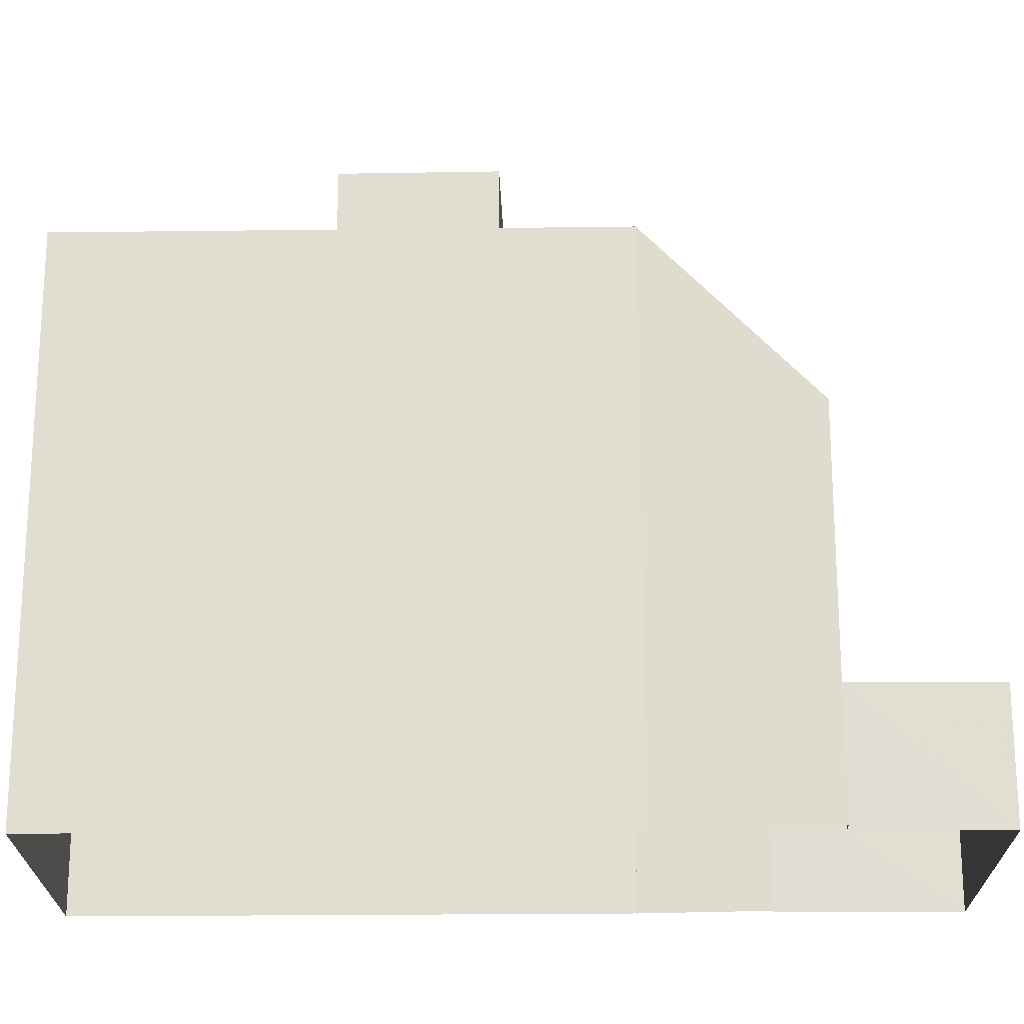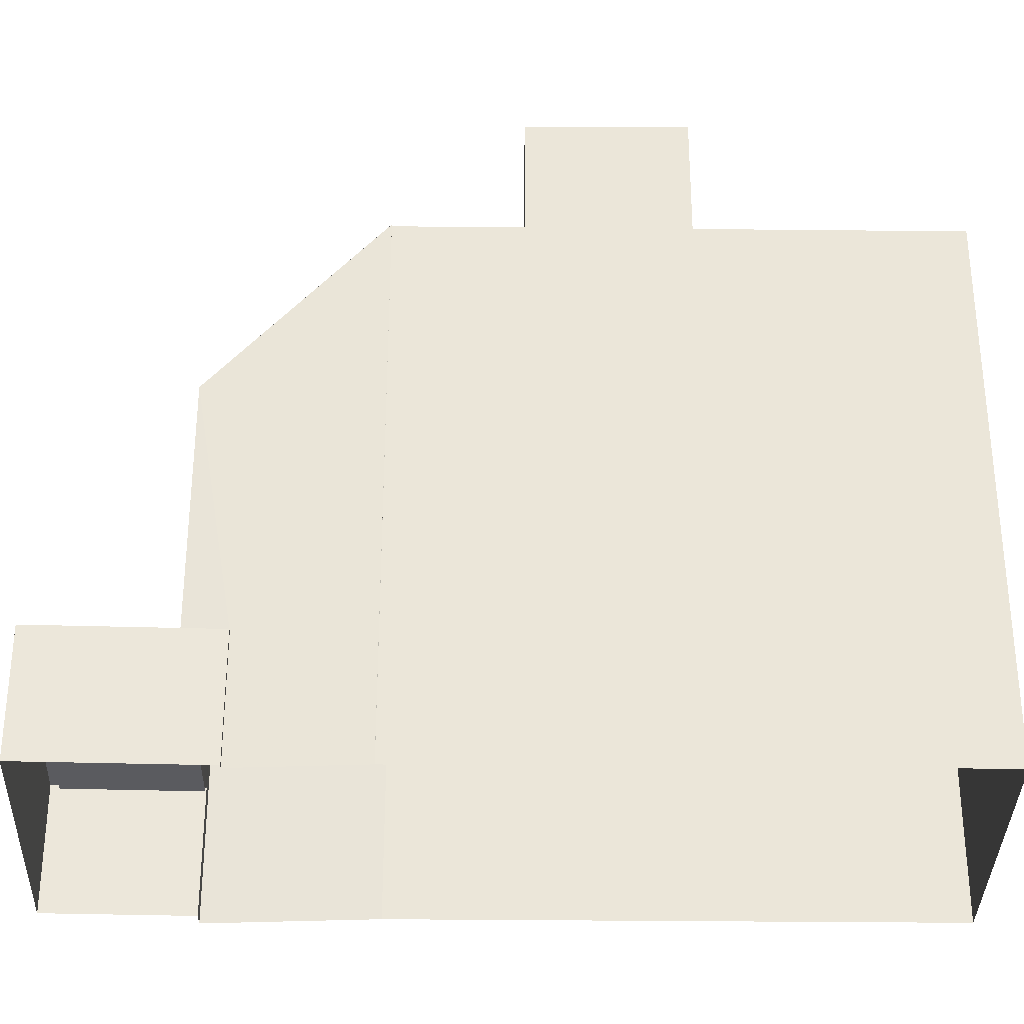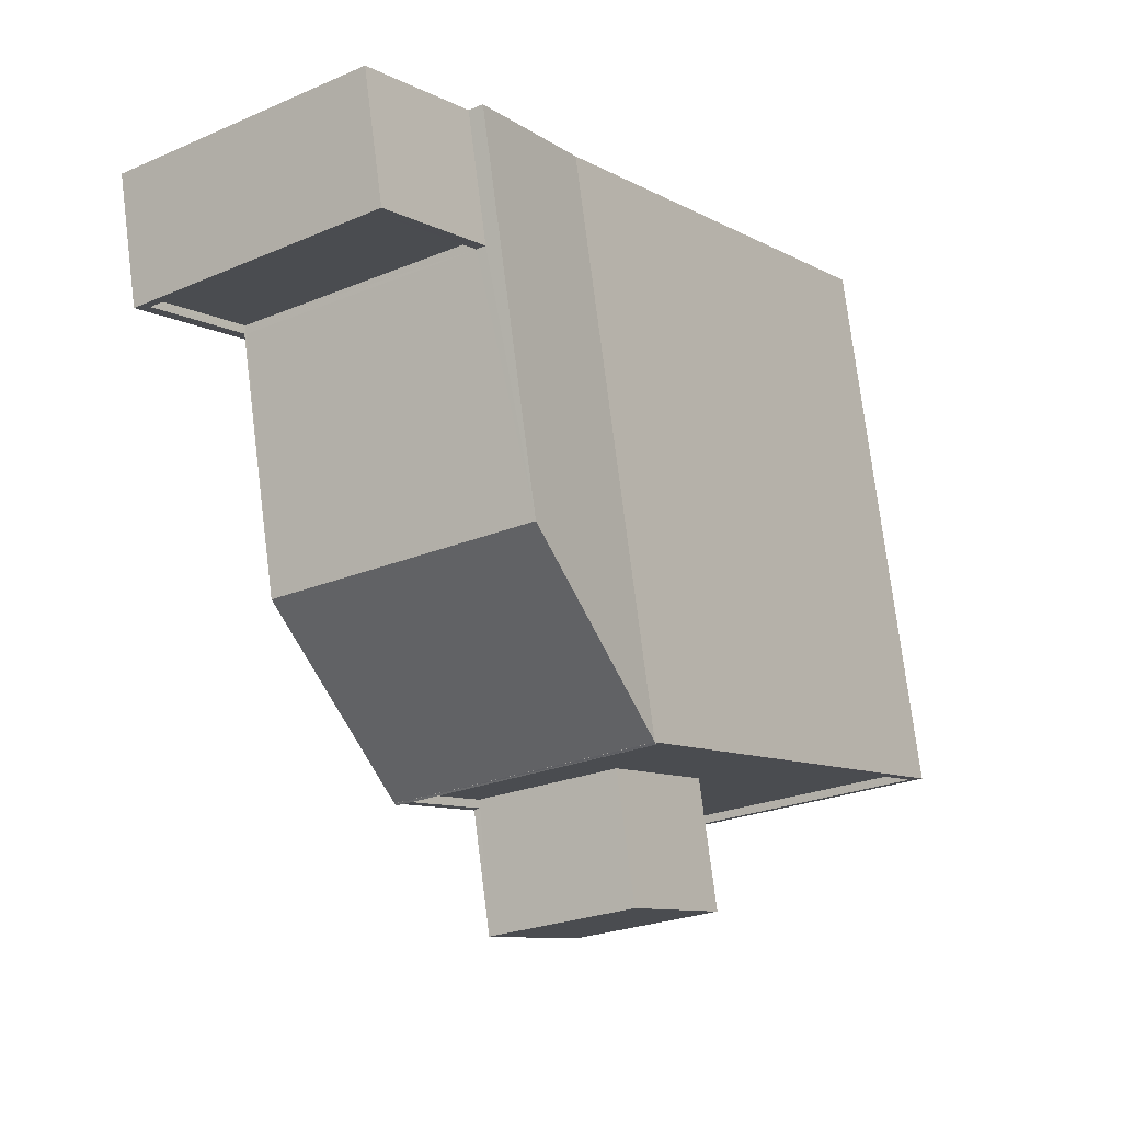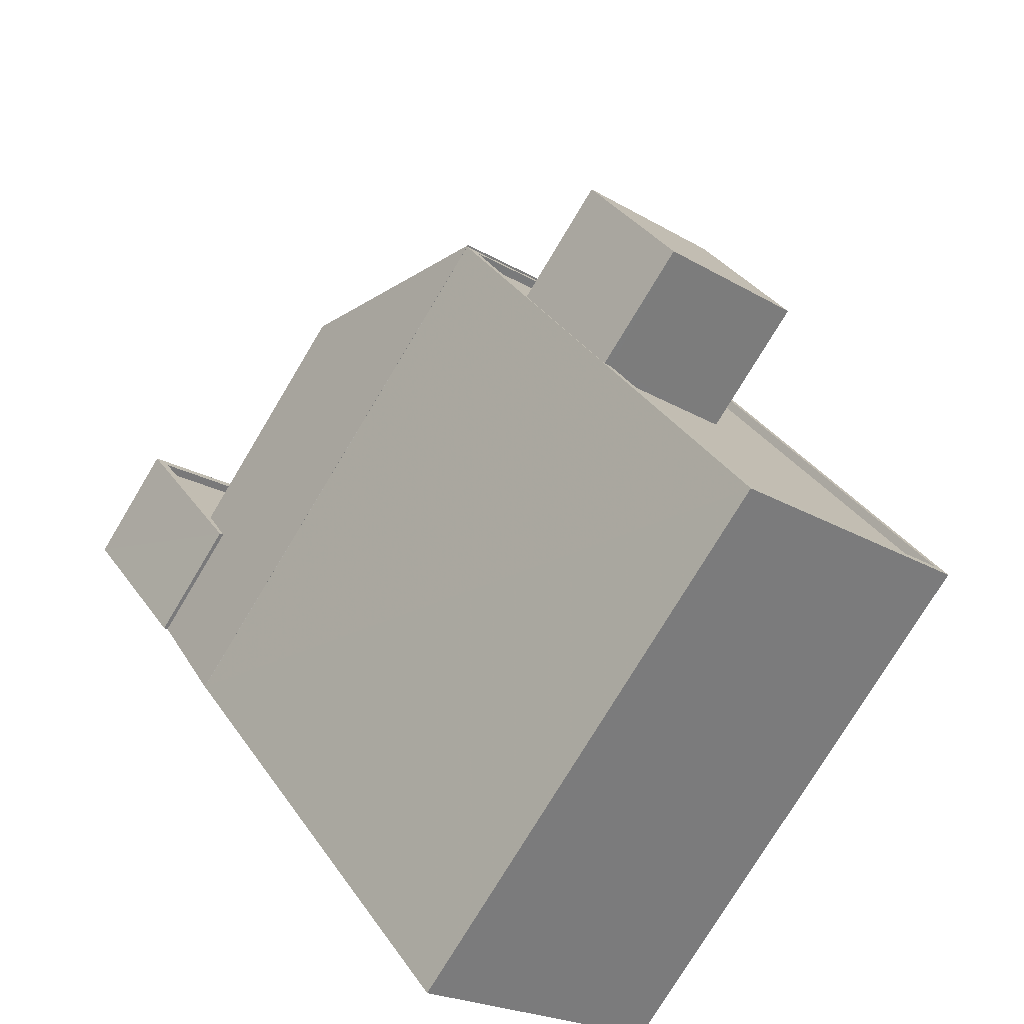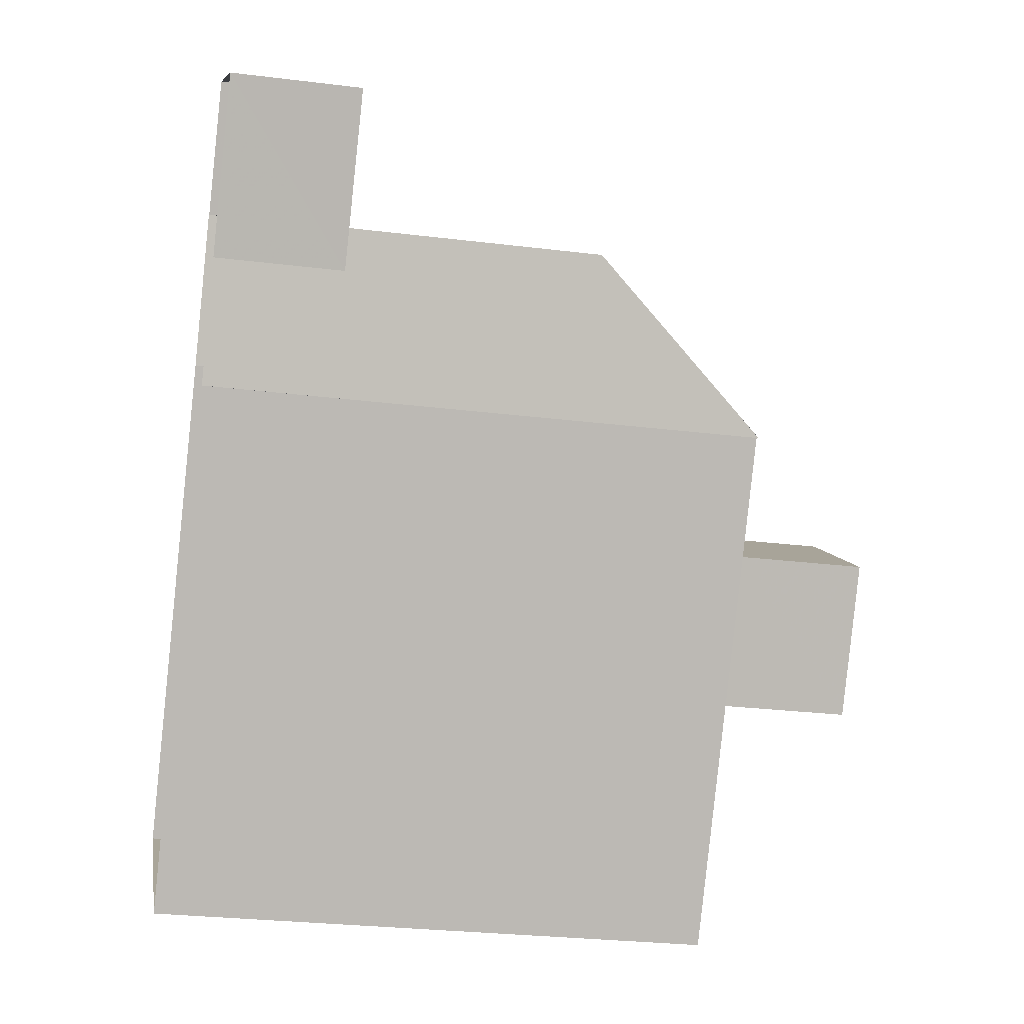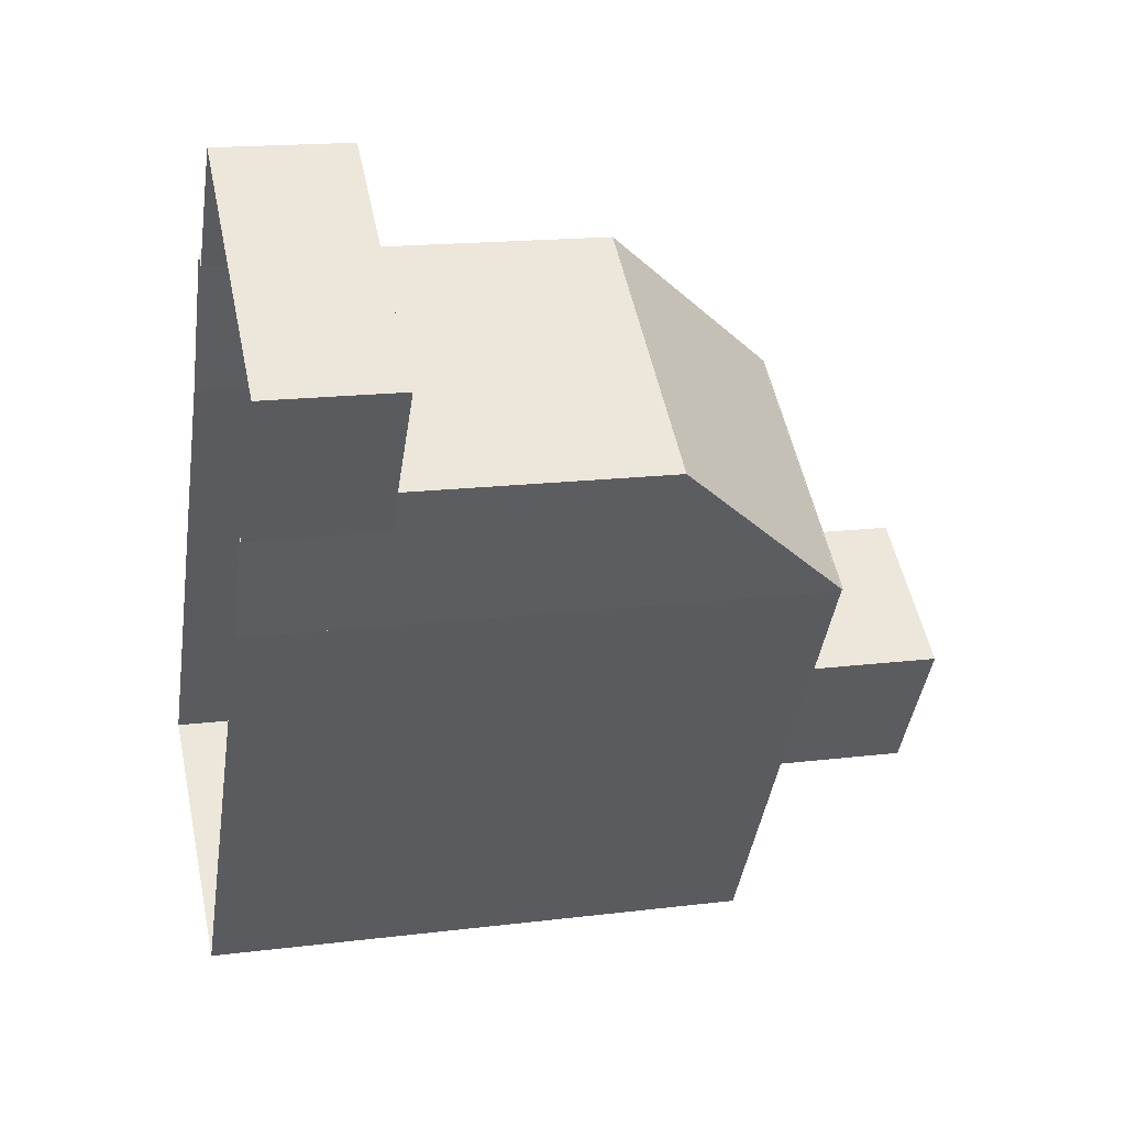
<metadata>
{"format":"obj","ext":"obj","renderer":"f3d","projection":"perspective","resolution":1024,"background":"white","views":[{"elev":-21.8,"azim":125.4,"up":"+Z"},{"elev":-33.4,"azim":-56.5,"up":"+Z"},{"elev":76.2,"azim":-7.1,"up":"+Y"},{"elev":-76.0,"azim":-30.9,"up":"+Y"},{"elev":-27.7,"azim":-100.6,"up":"+Y"},{"elev":16.6,"azim":-104.3,"up":"+Y"}]}
</metadata>
<code>
v -8846 -3.605e+04 12.29
v -8839 -3.605e+04 12.28
v -8836 -3.605e+04 12.28
v -8832 -3.607e+04 12.27
v -8841 -3.606e+04 12.28
v -8825 -3.607e+04 12.27
v -8843 -3.606e+04 12.28
v -8843 -3.606e+04 12.28
v -8841 -3.606e+04 12.28
v -8836 -3.605e+04 12.28
v -8834 -3.606e+04 12.28
v -8834 -3.606e+04 12.28
v -8840 -3.606e+04 28.36
v -8838 -3.606e+04 28.36
v -8834 -3.606e+04 28.36
v -8834 -3.606e+04 28.36
v -8832 -3.607e+04 28.36
v -8825 -3.607e+04 28.35
v -8832 -3.607e+04 28.35
v -8836 -3.607e+04 28.36
v -8832 -3.607e+04 28.6
v -8825 -3.607e+04 28.6
v -8832 -3.607e+04 28.6
v -8834 -3.606e+04 28.61
v -8834 -3.606e+04 28.61
v -8834 -3.606e+04 28.61
v -8841 -3.606e+04 28.61
v -8840 -3.606e+04 28.61
v -8834 -3.606e+04 28.61
v -8834 -3.606e+04 28.61
v -8825 -3.607e+04 28.6
v -8841 -3.606e+04 28.61
v -8841 -3.606e+04 28.61
v -8838 -3.606e+04 28.61
v -8839 -3.606e+04 28.61
v -8836 -3.607e+04 28.61
v -8841 -3.606e+04 28.61
v -8836 -3.607e+04 28.61
v -8836 -3.605e+04 23.45
v -8843 -3.606e+04 23.46
v -8834 -3.606e+04 28.61
v -8834 -3.606e+04 28.67
v -8841 -3.606e+04 28.67
v -8841 -3.606e+04 28.61
v -8839 -3.605e+04 15.78
v -8843 -3.606e+04 15.78
v -8837 -3.605e+04 15.78
v -8845 -3.605e+04 15.78
v -8843 -3.606e+04 16.03
v -8843 -3.606e+04 16.03
v -8843 -3.606e+04 16.03
v -8846 -3.605e+04 16.04
v -8845 -3.605e+04 16.03
v -8839 -3.605e+04 16.03
v -8837 -3.605e+04 16.03
v -8836 -3.605e+04 16.03
v -8839 -3.605e+04 16.03
v -8843 -3.606e+04 16.03
v -8836 -3.607e+04 32.26
v -8834 -3.606e+04 32.26
v -8839 -3.606e+04 32.26
v -8832 -3.607e+04 32.26
f 1 2 3
f 4 5 6
f 7 1 8
f 5 9 8
f 3 10 11
f 11 12 6
f 1 3 8
f 11 6 5
f 8 11 5
f 8 3 11
f 13 14 15
f 15 16 13
f 16 17 18
f 19 17 20
f 18 17 19
f 16 15 17
f 21 22 23
f 24 25 22
f 26 27 28
f 29 24 30
f 23 22 31
f 25 27 26
f 31 25 26
f 25 24 29
f 31 22 25
f 32 33 30
f 24 32 30
f 34 28 35
f 21 23 36
f 28 27 37
f 23 38 36
f 21 36 37
f 36 35 37
f 37 35 28
f 39 40 41
f 42 33 43
f 29 30 42
f 44 40 43
f 41 40 44
f 33 44 43
f 42 30 33
f 45 46 47
f 45 48 46
f 49 50 51
f 49 51 52
f 52 53 54
f 55 56 57
f 57 56 54
f 51 58 53
f 53 57 54
f 52 51 53
f 59 60 61
f 59 62 60
f 26 13 16
f 26 28 13
f 31 16 18
f 31 26 16
f 31 18 19
f 23 31 19
f 34 13 28
f 34 14 13
f 20 23 19
f 20 38 23
f 12 22 6
f 12 24 22
f 22 4 6
f 22 21 4
f 5 4 21
f 37 5 21
f 44 32 41
f 11 41 12
f 12 41 24
f 41 32 24
f 44 33 32
f 51 40 58
f 46 58 55
f 47 46 55
f 3 56 10
f 55 40 39
f 10 56 39
f 56 55 39
f 58 40 55
f 39 41 11
f 10 39 11
f 25 42 27
f 5 37 9
f 37 27 43
f 9 37 43
f 27 42 43
f 40 50 43
f 43 50 9
f 40 51 50
f 9 50 8
f 25 29 42
f 56 2 54
f 56 3 2
f 54 2 1
f 52 54 1
f 50 49 7
f 8 50 7
f 49 52 1
f 7 49 1
f 48 53 58
f 46 48 58
f 57 53 48
f 45 57 48
f 55 57 45
f 47 55 45
f 15 34 60
f 60 34 61
f 15 14 34
f 61 34 35
f 62 15 60
f 62 17 15
f 20 17 38
f 36 38 59
f 59 38 62
f 38 17 62
f 35 59 61
f 35 36 59

</code>
